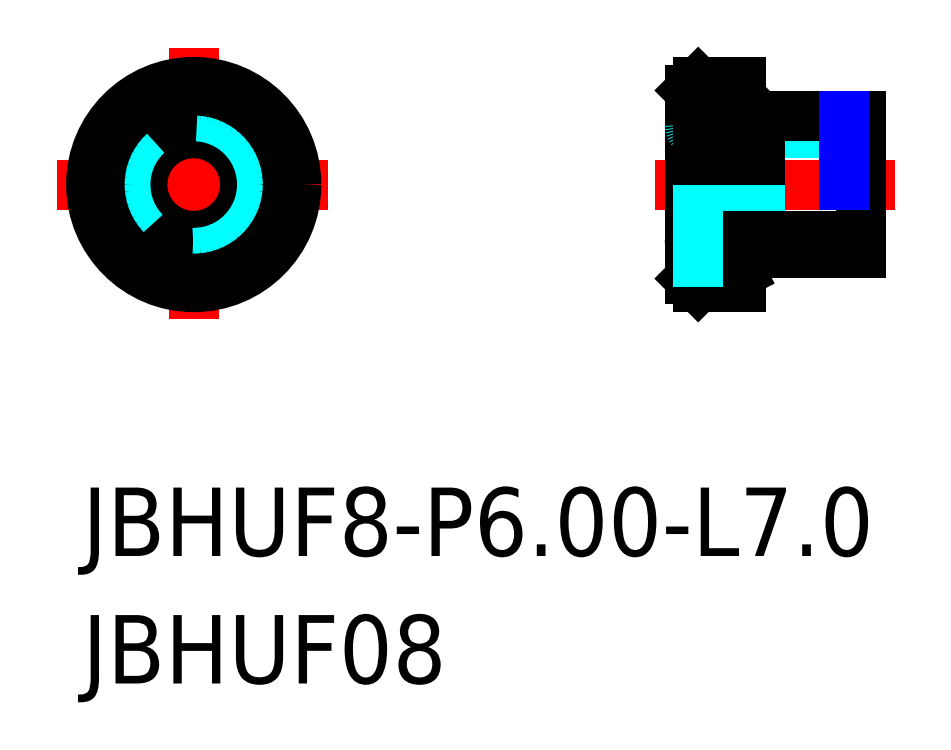
<metadata>
{"format":"dxf","ext":"dxf","renderer":"ezdxf+matplotlib","layout":"modelspace","background":"white","min_lineweight":24,"dpi":150}
</metadata>
<code>
0
SECTION
2
ENTITIES
0
TEXT
8
MSM_PART_NUMBER
10
0.04175
20
-13
30
0
40
4
1
JBHUF08
0
TEXT
8
MSM_PART_NUMBER
10
0.04175
20
-5.549
30
0
40
4
1
JBHUF8-P6-L7
0
LINE
8
MSM_CENTER
10
-1.445
20
16.17
30
0
11
14.56
21
16.17
31
0
0
LINE
8
MSM_CENTER
10
6.555
20
24.17
30
0
11
6.555
21
8.171
31
0
0
LINE
8
MSM_CENTER
10
33.56
20
16.17
30
0
11
47.56
21
16.17
31
0
0
CIRCLE
8
MSM_CONTINUOUS
10
6.555
20
16.17
30
0
40
6
0
CIRCLE
8
MSM_CONTINUOUS
10
6.555
20
16.17
30
0
40
3
0
CIRCLE
8
MSM_DASHED
10
6.555
20
16.17
30
0
40
4
0
LINE
8
MSM_CONTINUOUS
10
35.56
20
21.67
30
0
11
35.56
21
10.67
31
0
0
LINE
8
MSM_DASHED
10
45.56
20
19.17
30
0
11
36.06
21
19.17
31
0
0
ARC
8
MSM_DASHED
10
36.06
20
19.67
30
0
40
0.5
50
180
51
270
0
LINE
8
MSM_DASHED
10
38.16
20
20.47
30
0
11
38.16
21
11.87
31
0
0
ARC
8
MSM_DASHED
10
38.56
20
20.47
30
0
40
0.4
50
152.5
51
270
0
LINE
8
MSM_DASHED
10
38.56
20
21.34
30
0
11
38.2
21
20.66
31
0
0
LINE
8
MSM_DASHED
10
38.2
20
20.66
30
0
11
38.2
21
11.69
31
0
0
LINE
8
MSM_CONTINUOUS
10
39.56
20
20.07
30
0
11
38.56
21
20.07
31
0
0
LINE
8
MSM_CONTINUOUS
10
45.56
20
20.17
30
0
11
39.66
21
20.17
31
0
0
LINE
8
MSM_CONTINUOUS
10
45.56
20
20.17
30
0
11
45.56
21
12.17
31
0
0
LINE
8
MSM_CONTINUOUS
10
39.66
20
20.17
30
0
11
39.56
21
20.07
31
0
0
LINE
8
MSM_CONTINUOUS
10
39.66
20
20.17
30
0
11
39.66
21
16.17
31
0
0
LINE
8
MSM_CONTINUOUS
10
39.56
20
20.07
30
0
11
39.56
21
16.17
31
0
0
LINE
8
MSM_CONTINUOUS
10
36.06
20
22.17
30
0
11
35.56
21
21.67
31
0
0
LINE
8
MSM_CONTINUOUS
10
38.56
20
22.17
30
0
11
36.06
21
22.17
31
0
0
LINE
8
MSM_CONTINUOUS
10
38.56
20
22.17
30
0
11
38.56
21
16.17
31
0
0
LINE
8
MSM_CONTINUOUS
10
36.06
20
22.17
30
0
11
36.06
21
16.17
31
0
0
LINE
8
MSM_DASHED
10
38.56
20
12.27
30
0
11
38.56
21
16.17
31
0
0
LINE
8
MSM_DASHED
10
39.56
20
12.27
30
0
11
39.56
21
16.17
31
0
0
LINE
8
MSM_DASHED
10
39.66
20
12.17
30
0
11
39.66
21
16.17
31
0
0
LINE
8
MSM_CONTINUOUS
10
38.56
20
10.17
30
0
11
38.56
21
11
31
0
0
LINE
8
MSM_CONTINUOUS
10
36.06
20
13.17
30
0
11
45.56
21
13.17
31
0
0
ARC
8
MSM_CONTINUOUS
10
36.06
20
12.67
30
0
40
0.5
50
90
51
180
0
LINE
8
MSM_CONTINUOUS
10
39.66
20
12.17
30
0
11
45.56
21
12.17
31
0
0
LINE
8
MSM_CONTINUOUS
10
38.56
20
12.27
30
0
11
39.56
21
12.27
31
0
0
ARC
8
MSM_CONTINUOUS
10
38.56
20
11.87
30
0
40
0.4
50
180
51
207.5
0
ARC
8
MSM_CONTINUOUS
10
38.56
20
11.87
30
0
40
0.4
50
90
51
180
0
LINE
8
MSM_CONTINUOUS
10
39.56
20
12.27
30
0
11
39.66
21
12.17
31
0
0
LINE
8
MSM_CONTINUOUS
10
38.56
20
12.27
30
0
11
38.56
21
11
31
0
0
LINE
8
MSM_CONTINUOUS
10
38.56
20
11
30
0
11
38.2
21
11.69
31
0
0
LINE
8
MSM_CONTINUOUS
10
36.06
20
10.17
30
0
11
38.56
21
10.17
31
0
0
LINE
8
MSM_CONTINUOUS
10
35.56
20
10.67
30
0
11
36.06
21
10.17
31
0
0
LINE
8
MSM_DASHED
10
36.06
20
16.17
30
0
11
36.06
21
10.17
31
0
0
LINE
8
MSM_NARROW
10
44.56
20
20.17
30
0
11
44.56
21
16.17
31
0
0
CIRCLE
8
MSM_CONTINUOUS
10
6.555
20
16.17
30
0
40
5.5
0
ENDSEC
0
EOF

</code>
